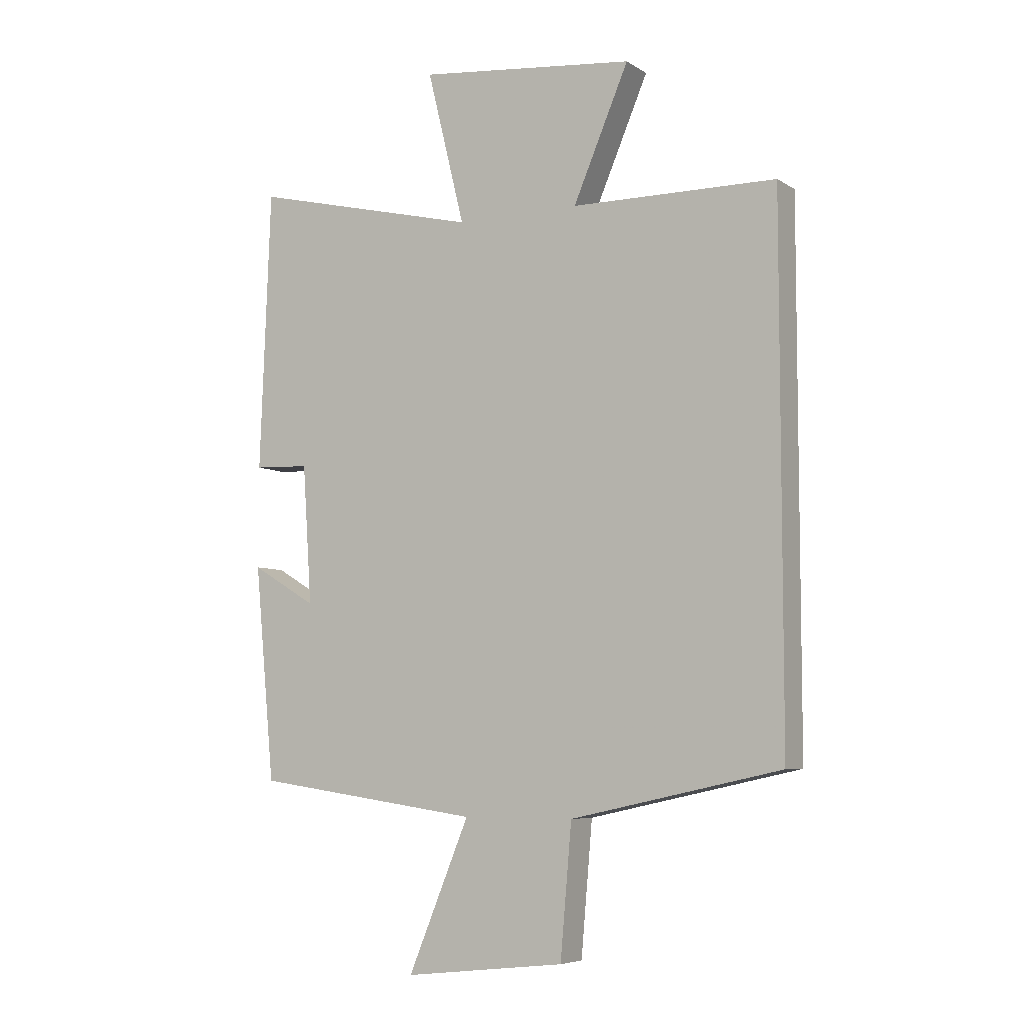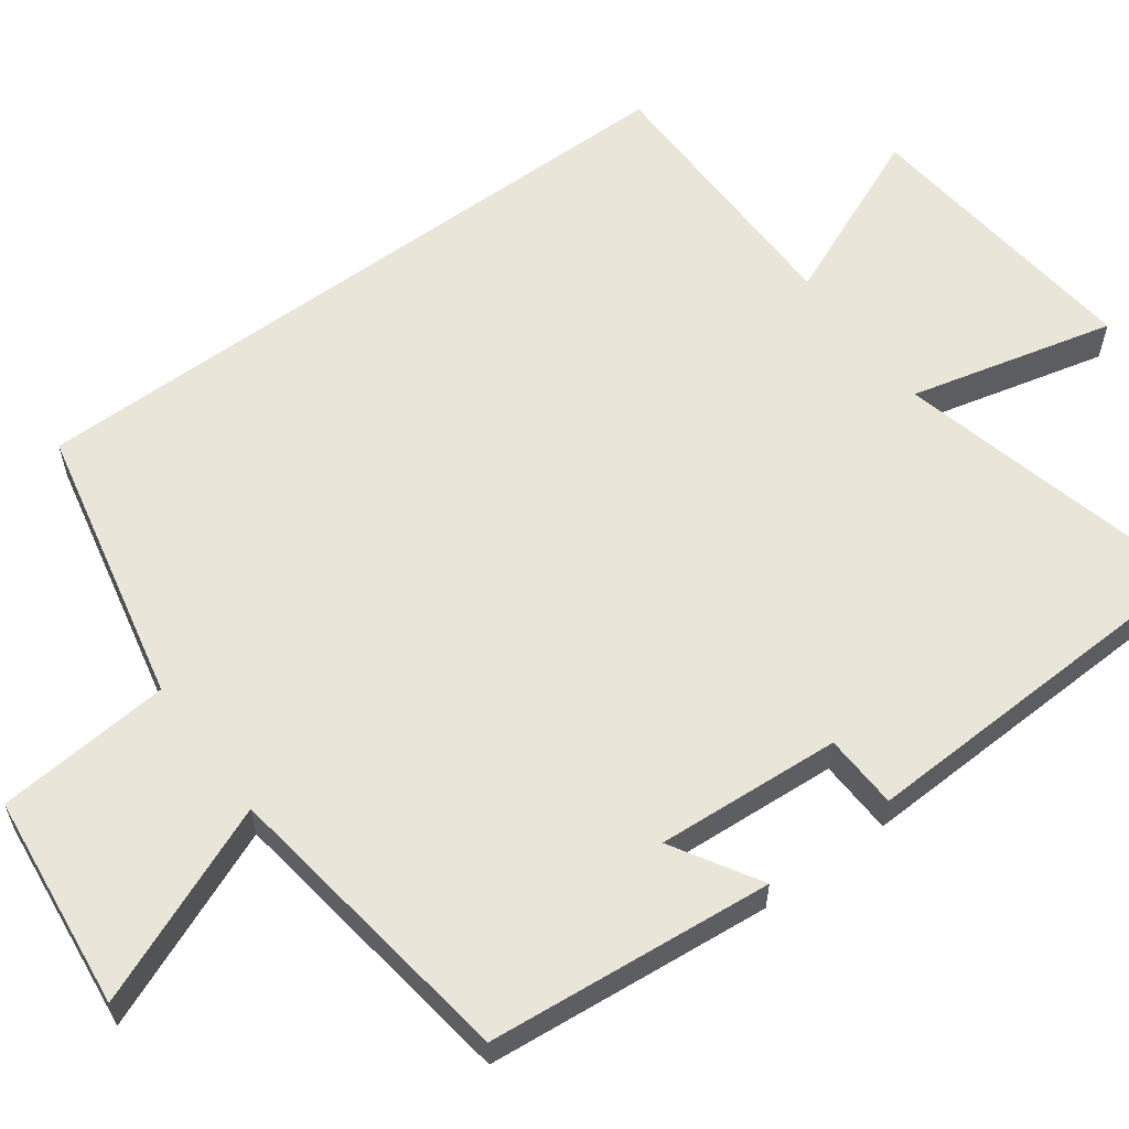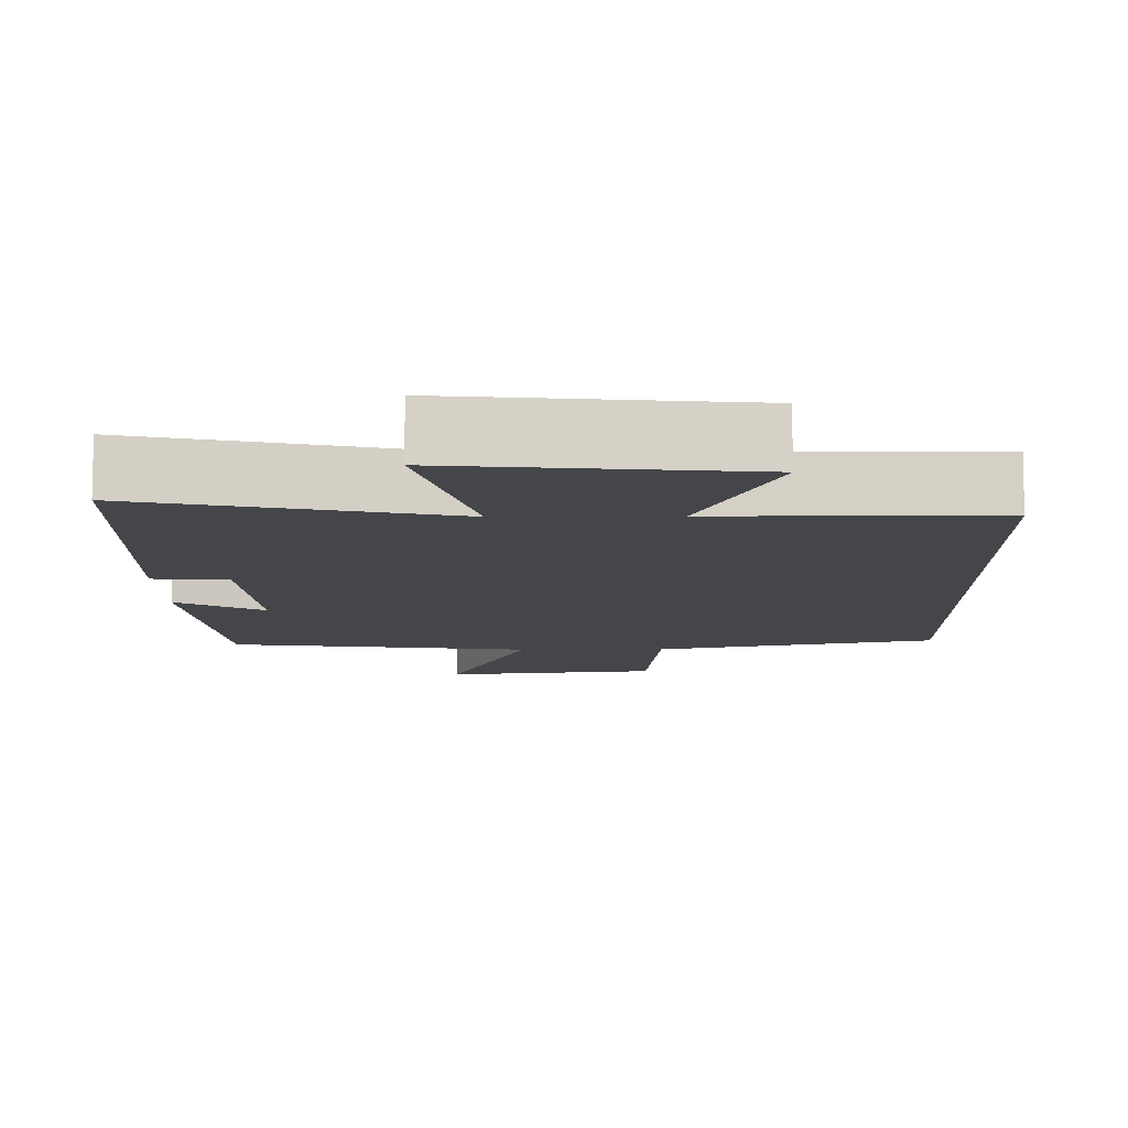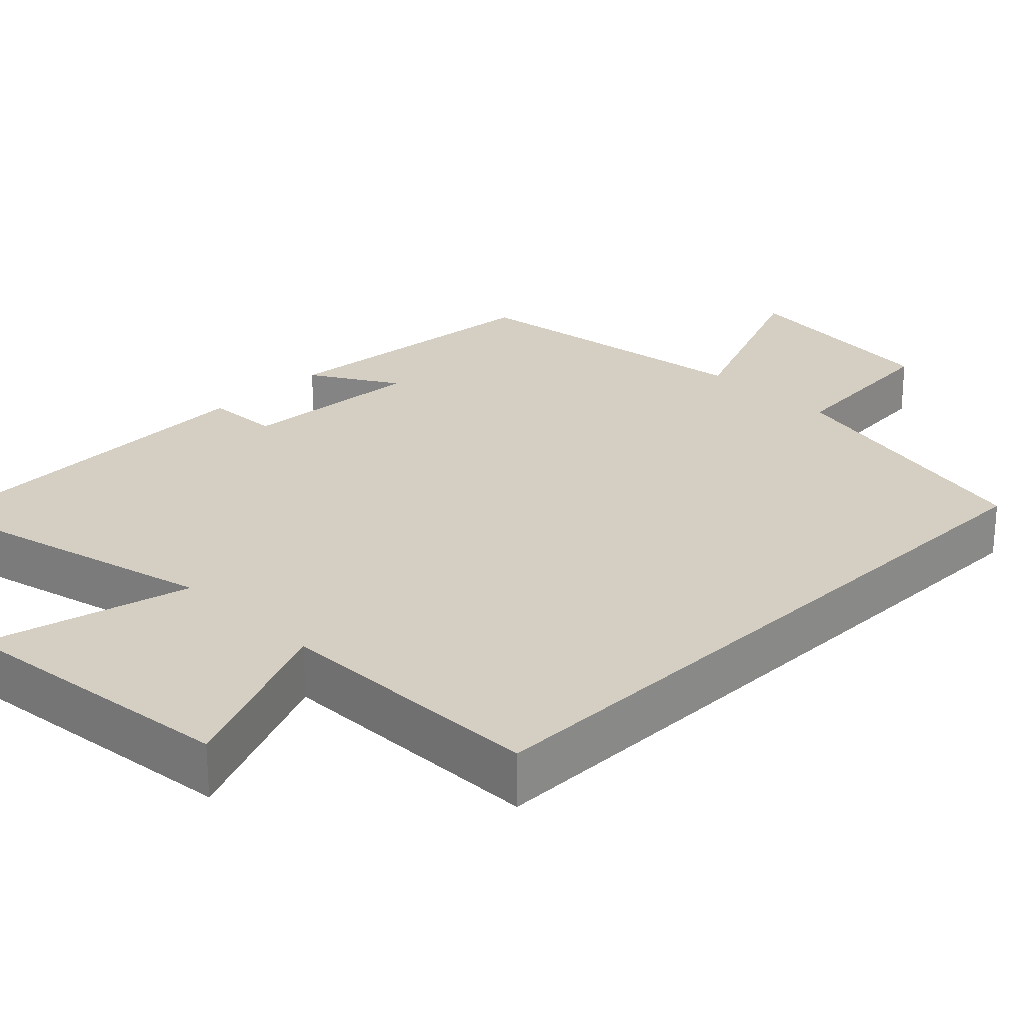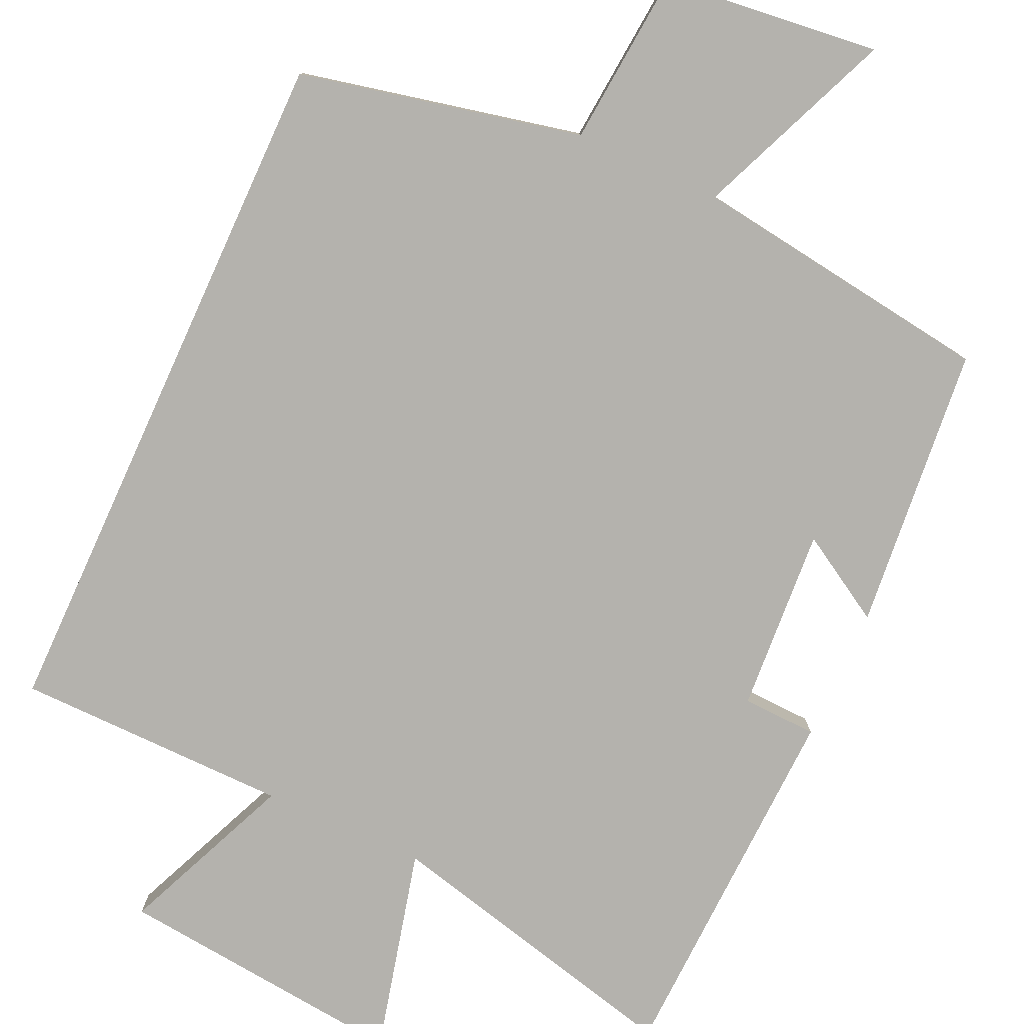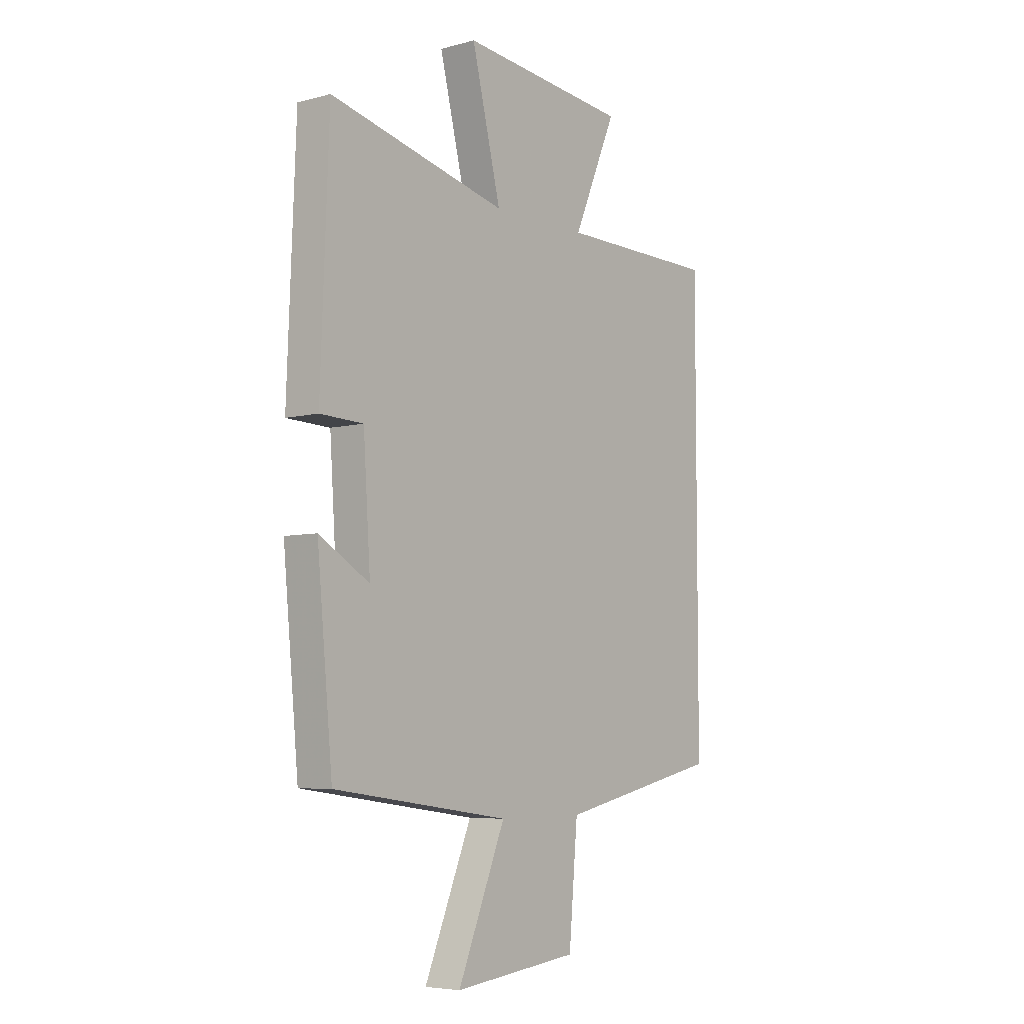
<metadata>
{"format":"obj","ext":"obj","renderer":"f3d","projection":"perspective","resolution":1024,"background":"white","views":[{"elev":-6.3,"azim":30.3,"up":"+Z"},{"elev":59.7,"azim":-126.3,"up":"+Y"},{"elev":-9.9,"azim":0.9,"up":"+Y"},{"elev":25.5,"azim":45.0,"up":"+Y"},{"elev":-79.5,"azim":155.5,"up":"+Y"},{"elev":-5.9,"azim":-51.2,"up":"+Z"}]}
</metadata>
<code>
v -0.465 0.07 -0.444
v -0.5 0.07 -0.07
v -0.386 0.07 -0.138
v -0.402 0.07 0.104
v -0.5 0.07 0.108
v -0.481 0.07 0.598
v -0.078 0.07 0.5
v -0.144 0.07 0.769
v 0.238 0.07 0.729
v 0.14 0.07 0.5
v 0.5 0.07 0.496
v 0.5 0.07 -0.419
v 0.13 0.07 -0.5
v 0.11 0.07 -0.729
v -0.174 0.07 -0.761
v -0.066 0.07 -0.5
v -0.465 0 -0.444
v -0.5 0 -0.07
v -0.386 0 -0.138
v -0.402 0 0.104
v -0.5 0 0.108
v -0.481 0 0.598
v -0.078 0 0.5
v -0.144 0 0.769
v 0.238 0 0.729
v 0.14 0 0.5
v 0.5 0 0.496
v 0.5 0 -0.419
v 0.13 0 -0.5
v 0.11 0 -0.729
v -0.174 0 -0.761
v -0.066 0 -0.5
f 13 14 15 16
f 10 11 12 13
f 10 13 16 1
f 7 8 9 10
f 4 5 6 7
f 3 4 7 10
f 1 2 3
f 1 3 10
f 32 31 30 29
f 29 28 27 26
f 17 32 29 26
f 26 25 24 23
f 23 22 21 20
f 26 23 20 19
f 19 18 17
f 26 19 17
f 1 17 18 2
f 2 18 19 3
f 3 19 20 4
f 4 20 21 5
f 5 21 22 6
f 6 22 23 7
f 7 23 24 8
f 8 24 25 9
f 9 25 26 10
f 10 26 27 11
f 11 27 28 12
f 12 28 29 13
f 13 29 30 14
f 14 30 31 15
f 15 31 32 16
f 16 32 17 1

</code>
